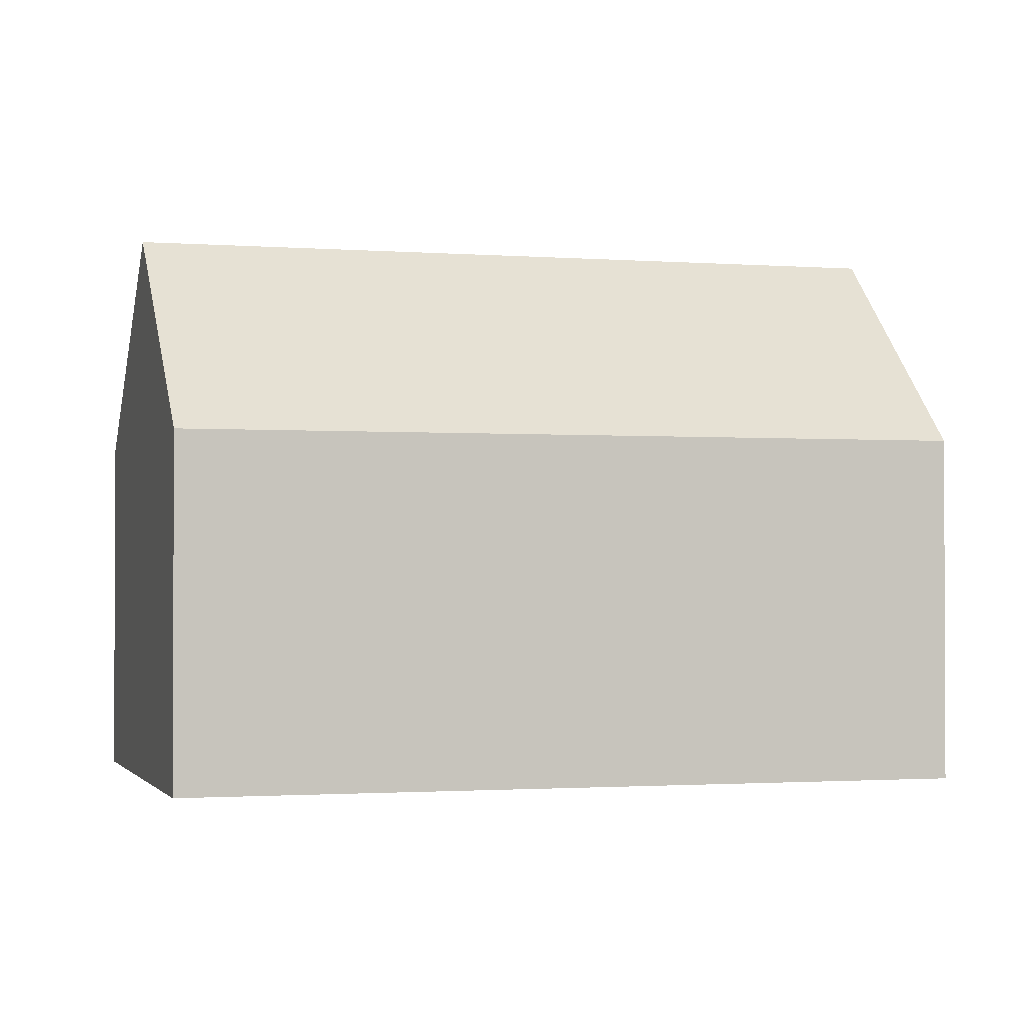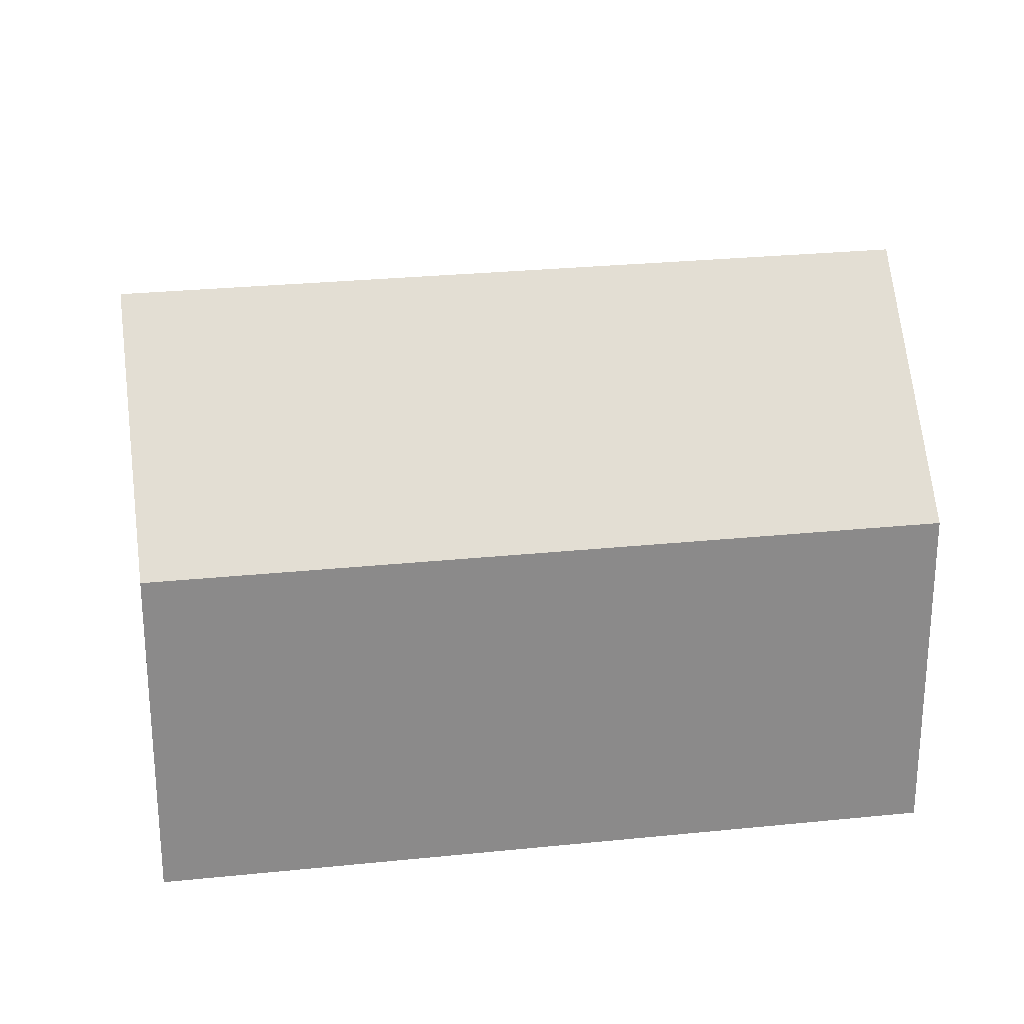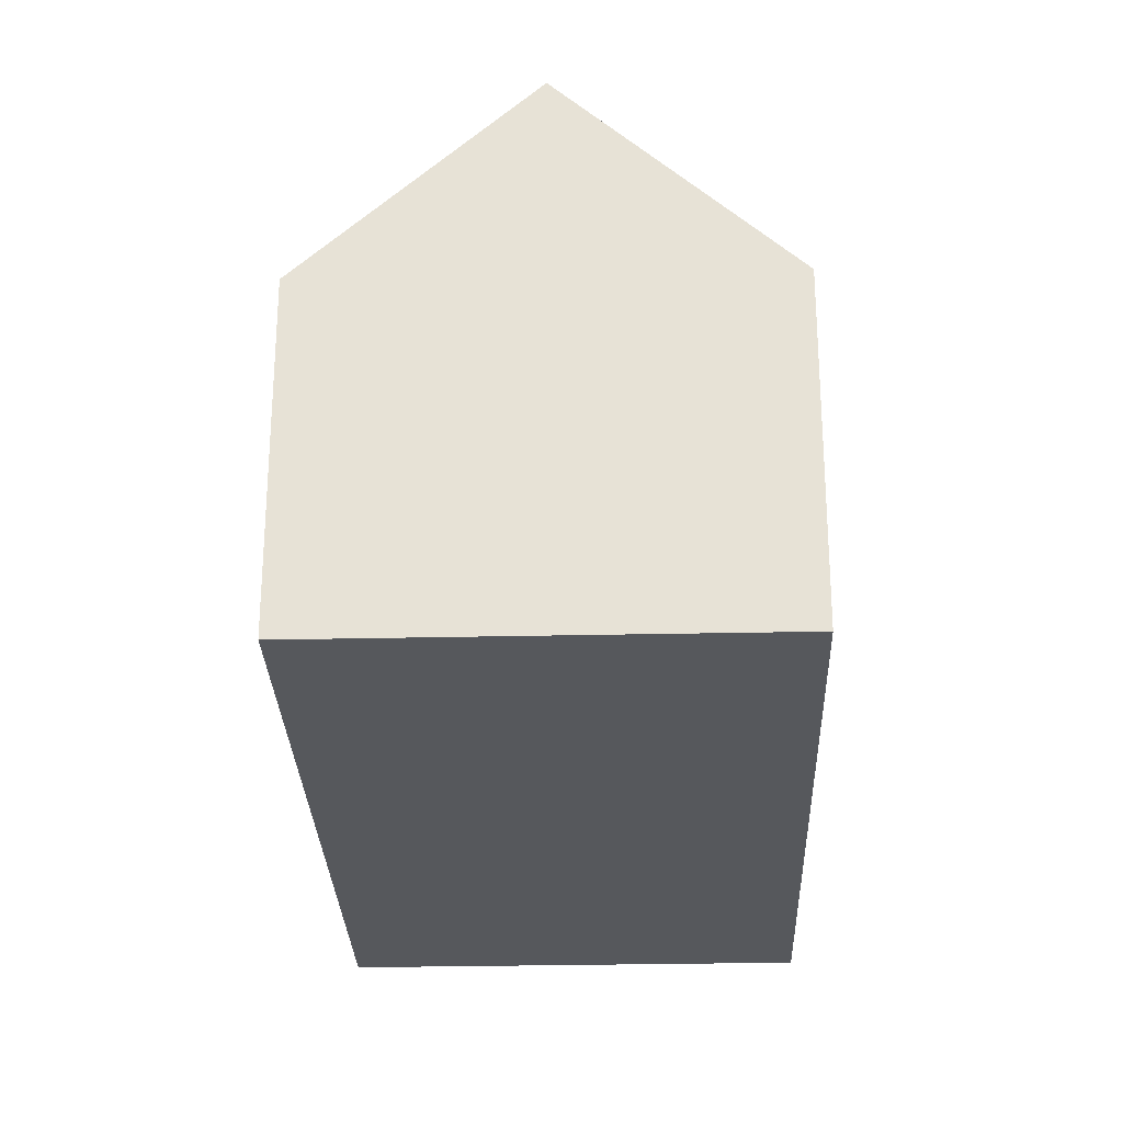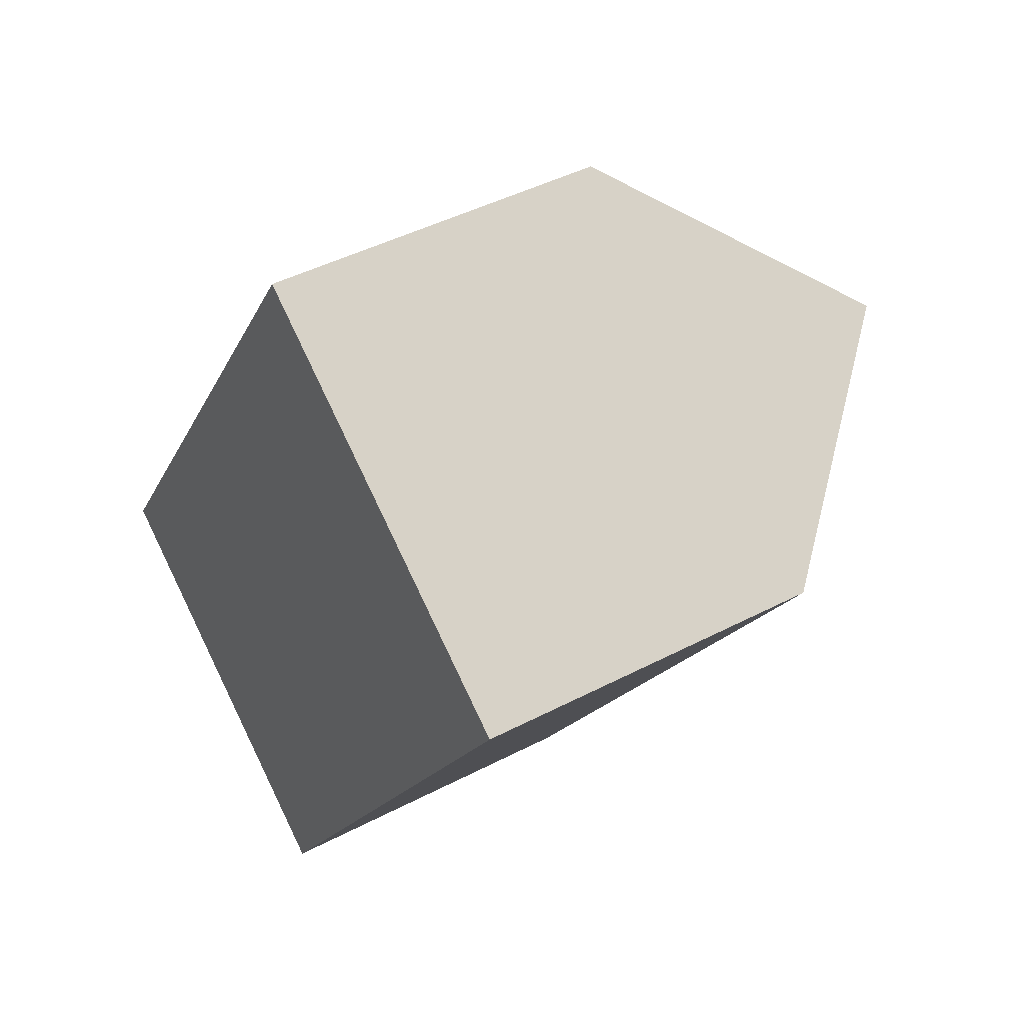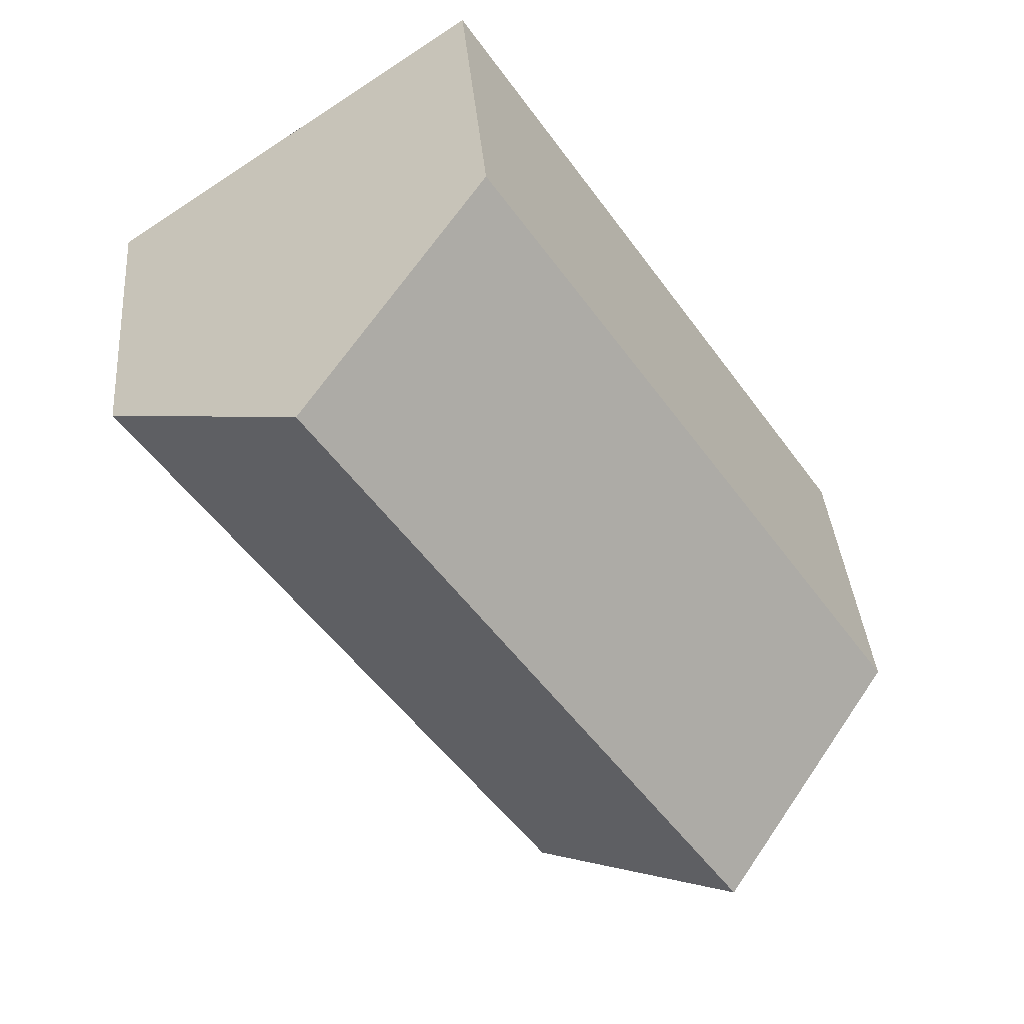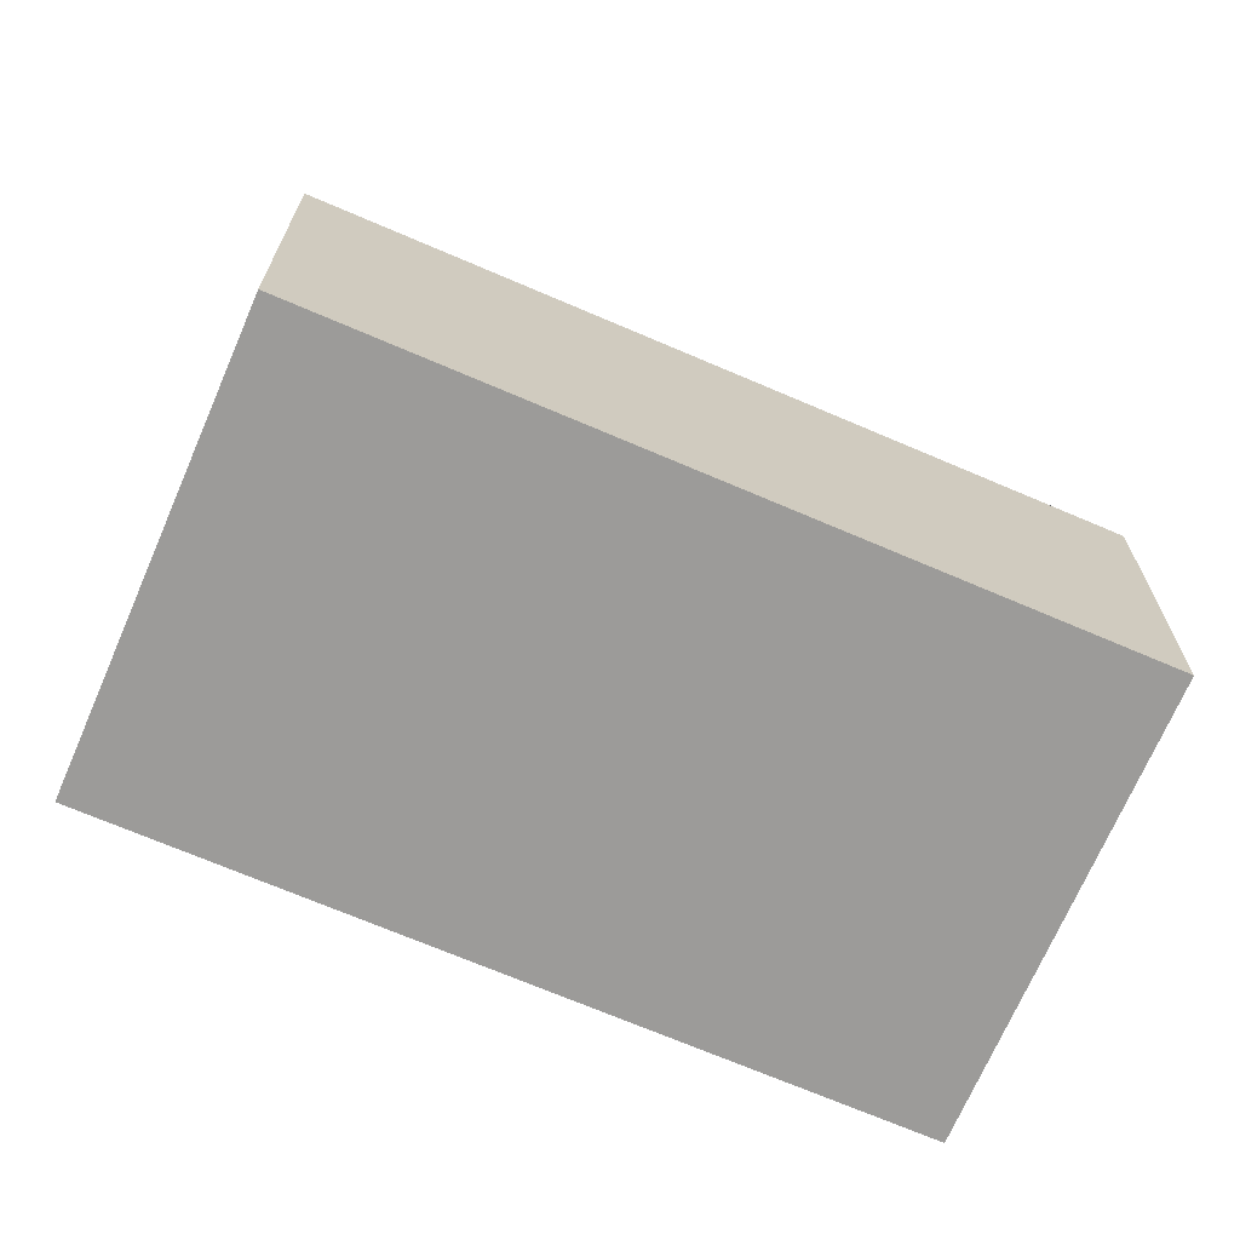
<metadata>
{"format":"obj","ext":"obj","renderer":"f3d","projection":"perspective","resolution":1024,"background":"white","views":[{"elev":-1.4,"azim":107.9,"up":"+Y"},{"elev":26.8,"azim":114.8,"up":"+Y"},{"elev":-27.8,"azim":35.9,"up":"+Y"},{"elev":44.3,"azim":58.5,"up":"+Z"},{"elev":36.9,"azim":175.3,"up":"+Z"},{"elev":-69.8,"azim":-79.3,"up":"+Y"}]}
</metadata>
<code>
v  15.77 6.624 7.662
v  3.648 10.55 -2.457
v  12.12 10.55 10.12
v  10.27 6.624 -0.495
v  7.295 6.624 -4.914
v  8.472 6.624 12.58
v  0 6.624 4.056e-16
v  7.295 3.009e-16 -4.914
v  0 0 0
v  3.648 1.504e-16 -2.457
v  8.472 -7.701e-16 12.58
v  15.77 -4.692e-16 7.662
v  12.12 -6.196e-16 10.12
v  10.27 3.031e-17 -0.495
g defaultobject
f 1 2 3
f 2 1 4
f 2 4 5
f 2 6 3
f 6 2 7
f 5 7 2
f 7 5 8
f 7 8 9
f 9 8 10
f 9 6 7
f 6 9 11
f 6 1 3
f 1 6 11
f 1 11 12
f 12 11 13
f 12 4 1
f 4 12 14
f 4 14 5
f 5 14 8
f 14 10 8
f 10 11 9
f 11 10 14
f 11 14 12
f 11 12 13

</code>
